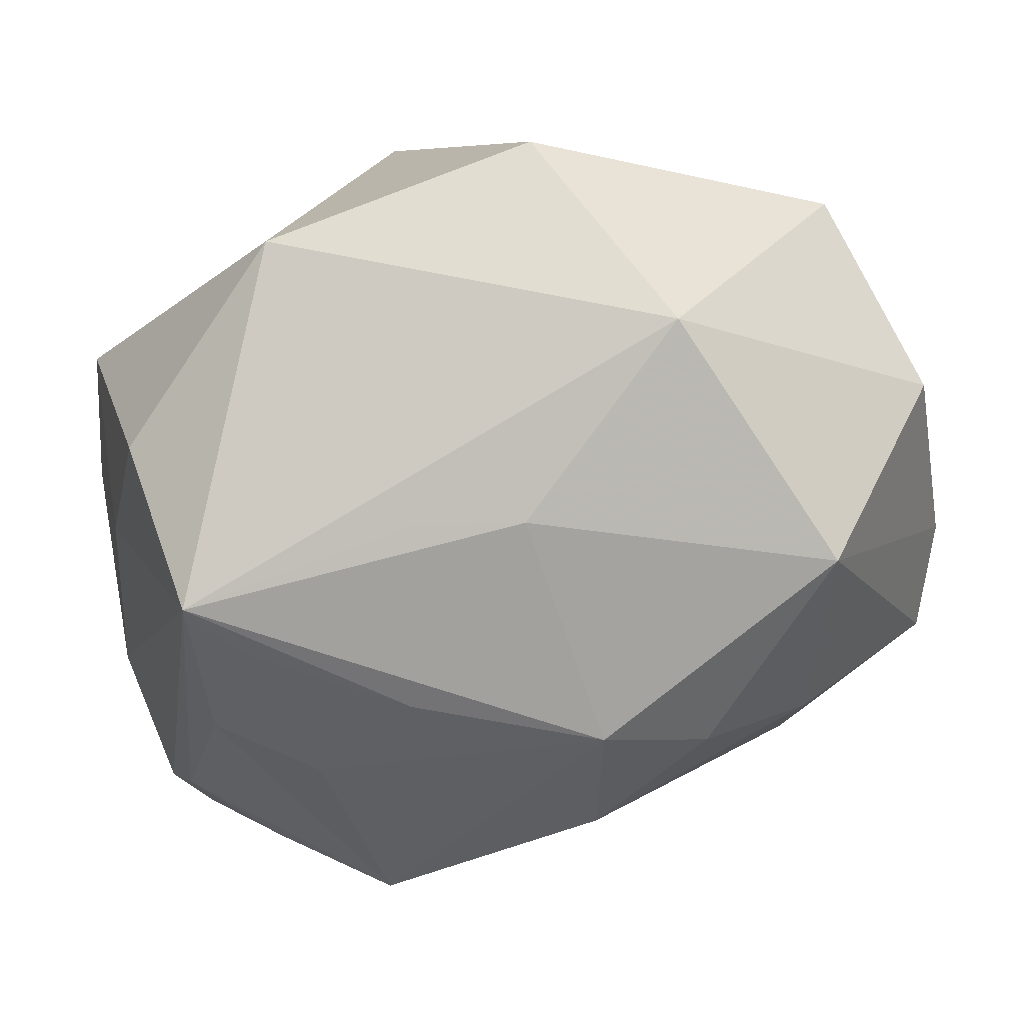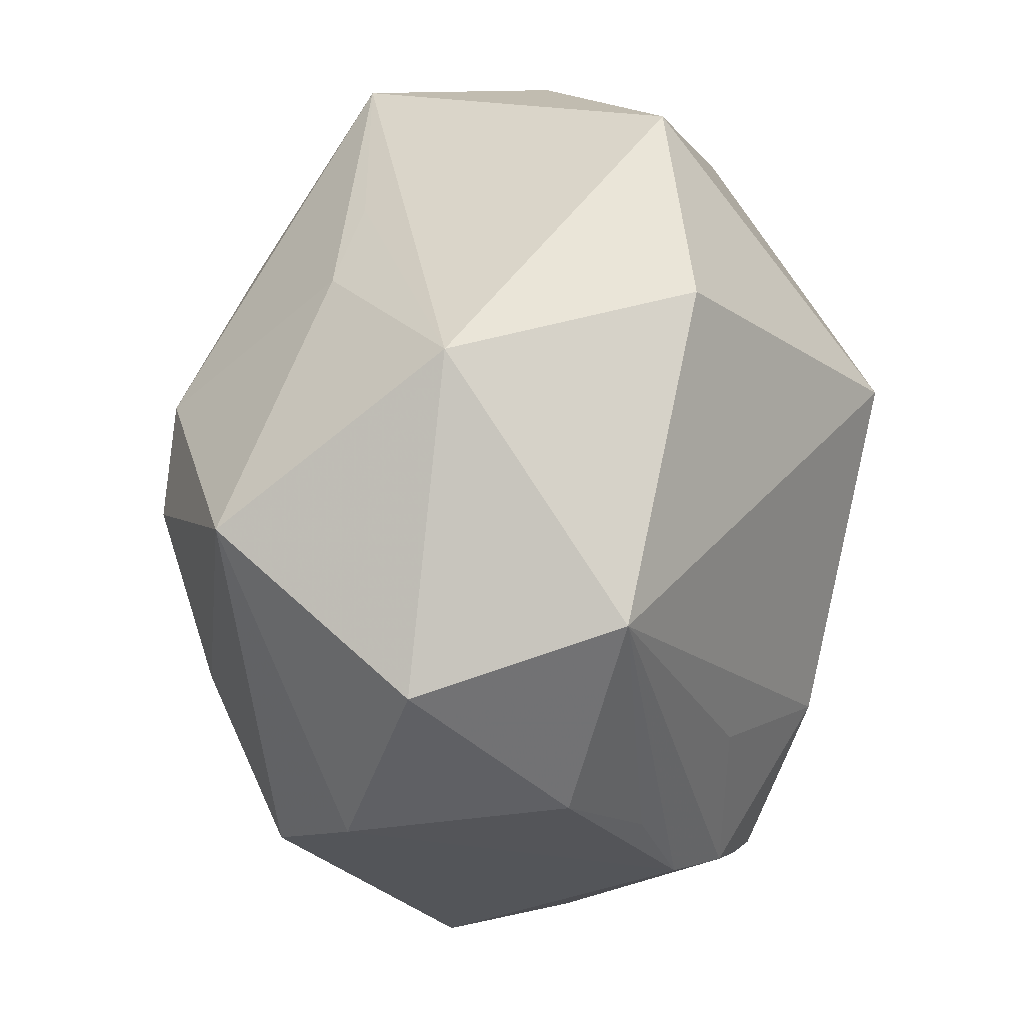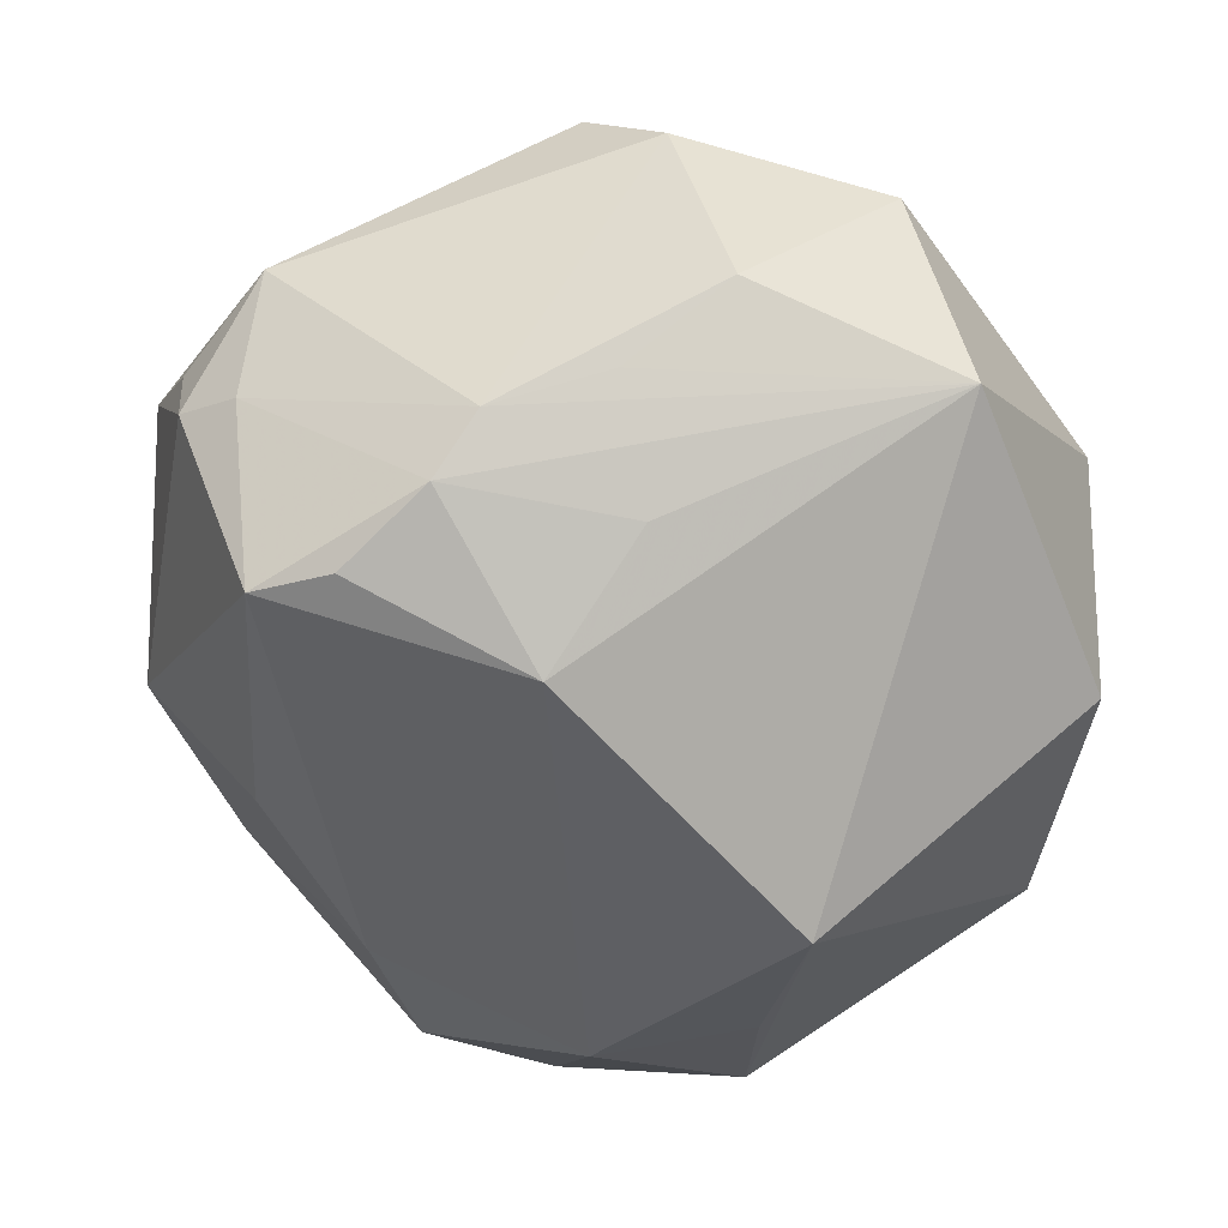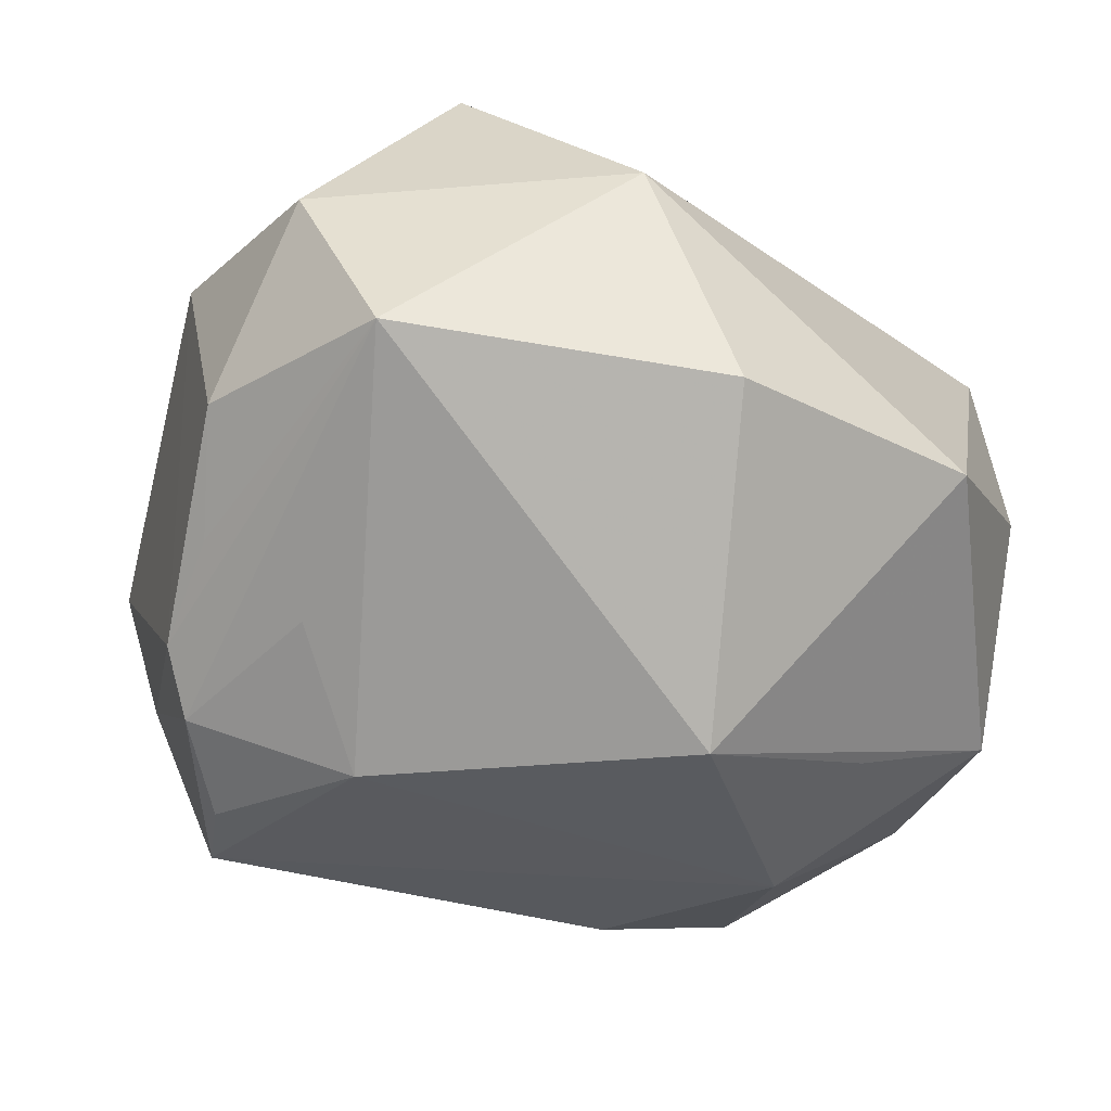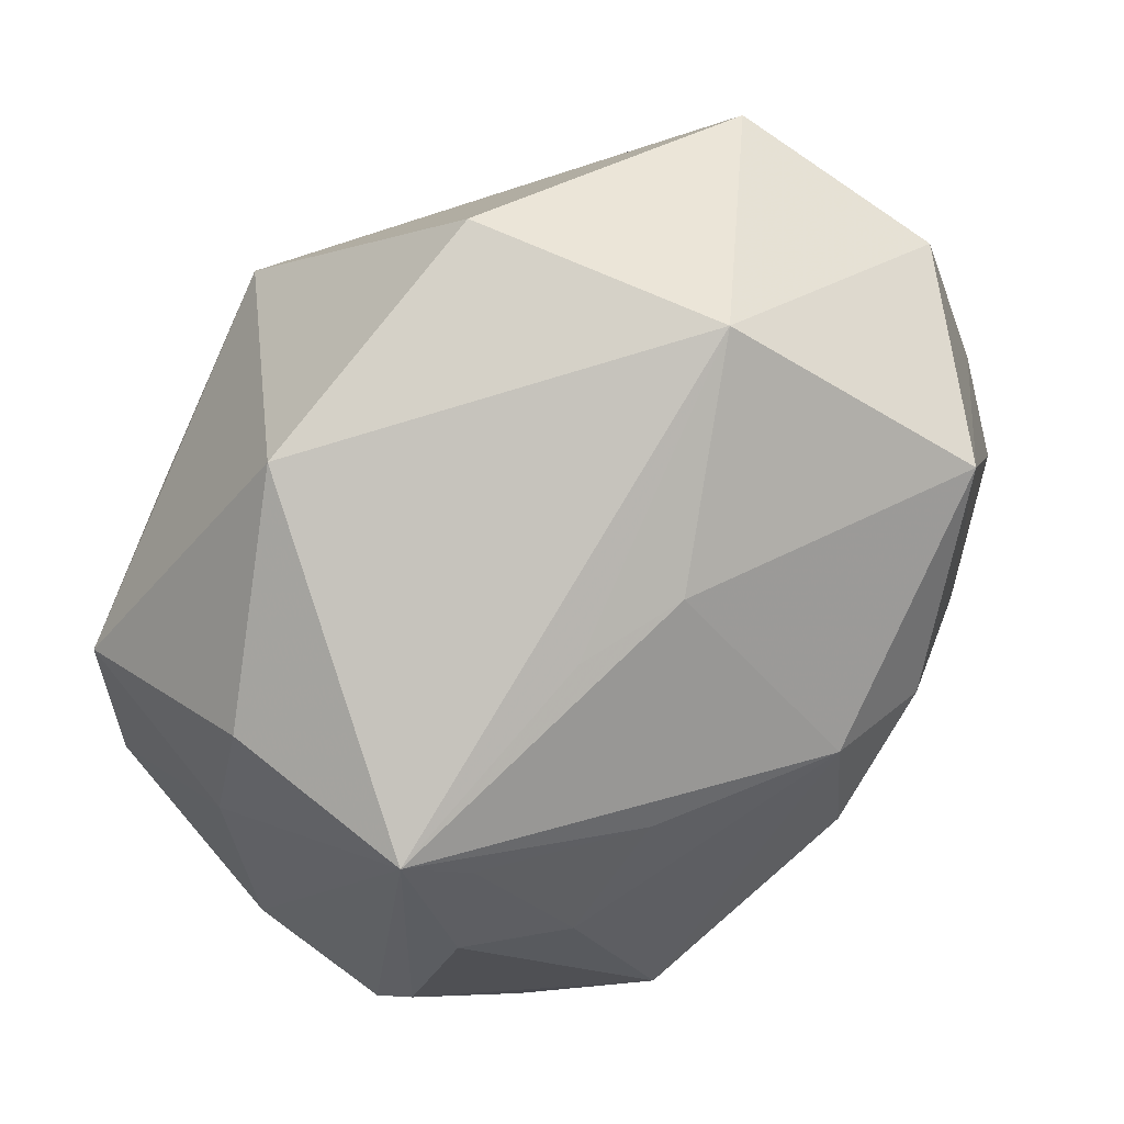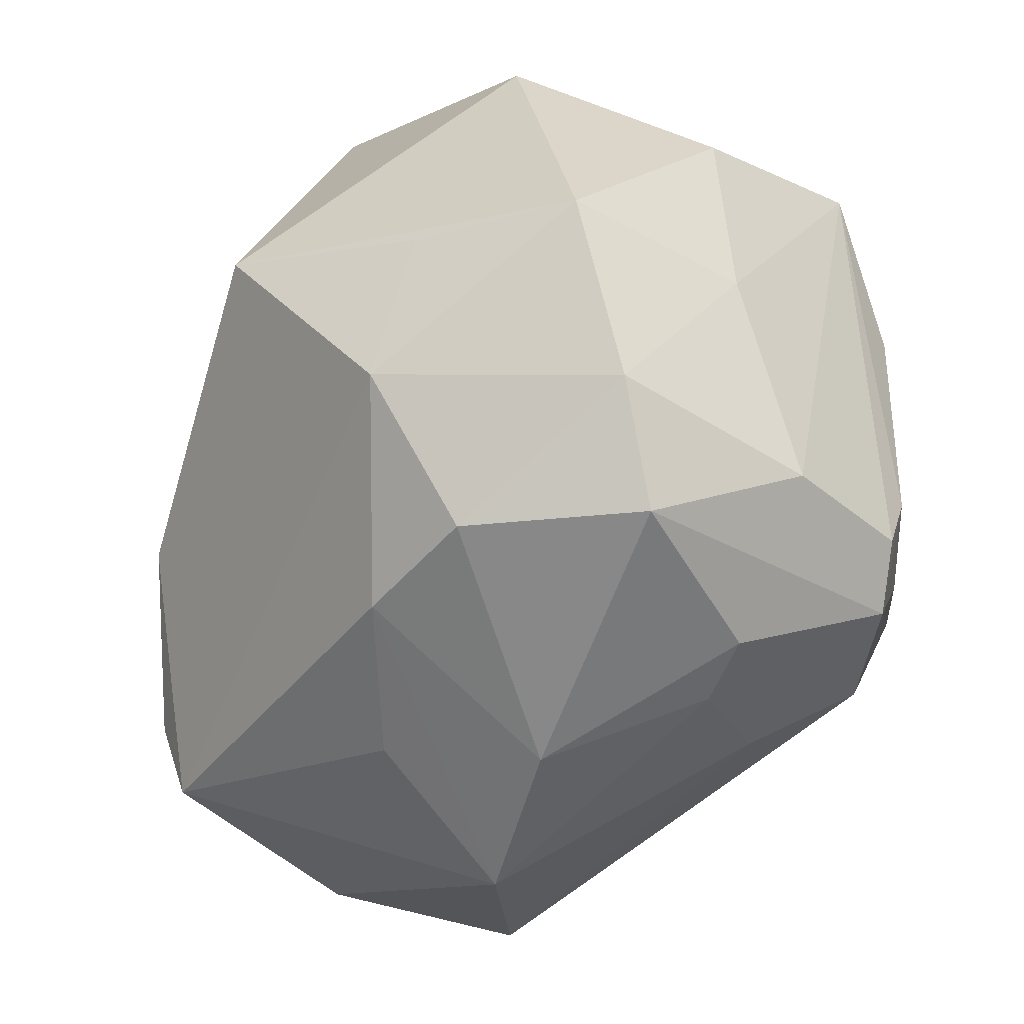
<metadata>
{"format":"obj","ext":"obj","renderer":"f3d","projection":"perspective","resolution":1024,"background":"white","views":[{"elev":62.5,"azim":-10.0,"up":"+Y"},{"elev":52.2,"azim":95.8,"up":"+Y"},{"elev":-53.0,"azim":89.1,"up":"+Z"},{"elev":-45.7,"azim":150.5,"up":"+Z"},{"elev":70.8,"azim":-41.4,"up":"+Y"},{"elev":-22.3,"azim":-122.1,"up":"+Y"}]}
</metadata>
<code>
v -0.0405 -0.00957 0.02329
v -0.005025 -0.0467 -0.005272
v 0.0386 -0.01304 -0.02151
v 0.005586 0.04391 -0.01883
v 0.01731 -0.0459 0.01056
v -0.03678 0.02772 0.02016
v -0.006912 -0.03482 -0.02008
v 0.02736 -0.01483 0.0261
v 0.02384 -0.03317 -0.02866
v 0.03139 -0.03541 -0.009568
v -0.001669 0.03363 0.0194
v 0.02656 -0.04173 0.001371
v -0.03138 -0.01935 -0.02605
v -0.03903 -0.02167 0.02103
v -0.04404 0.008804 -0.0003413
v 0.03011 0.001324 -0.02619
v -0.03697 -0.02755 0.003777
v -0.02016 -0.01391 0.03783
v -0.02739 -0.02628 0.0264
v -0.04266 -0.01503 0.01976
v 0.04681 0.003112 0.01252
v -0.03071 -0.03155 0.004364
v 0.02693 -0.02521 -0.02987
v -0.02682 -0.003005 -0.0336
v -0.02723 0.01335 -0.02895
v 0.01953 -0.007403 -0.03506
v -0.02285 0.0404 -0.01374
v 0.01459 0.01194 0.03681
v -0.04354 0.01302 -0.01978
v -0.02014 -0.03751 -0.009216
v -0.03139 0.02298 0.02389
v -0.04611 -0.006389 -0.01604
v 0.03427 -0.01713 -0.02647
v 0.01618 0.04453 0.005179
v -0.03132 -0.01465 0.02956
v 0.02761 -0.04115 -0.006675
v -0.01548 0.01885 0.03078
v 0.02759 0.0007082 0.0303
v -0.04016 0.02694 0.000197
v -0.02417 -0.03299 0.01439
v 0.04021 -0.001305 -0.01759
v 0.00346 0.01671 0.03694
v -0.04609 -0.01213 0.005485
v 0.002533 0.001348 0.03977
v 0.04397 0.02445 0.005911
v -0.01844 -0.02408 -0.02817
v -0.04469 -0.01933 -0.01225
v 0.02899 0.02932 0.02695
v 0.0452 0.00892 -0.01013
v 0.0373 0.03033 -0.0148
v -0.0129 0.03299 0.01752
v 0.00384 -0.02599 0.02808
v -0.03589 0.0119 0.02628
v 0.03694 -0.03378 0.003546
v -0.006482 0.01678 -0.03939
v 0.04364 -0.004725 0.02048
v 0.02419 -0.02647 0.02173
v -0.02577 0.007926 0.03154
f 34 27 6
f 6 27 39
f 39 27 29
f 29 27 55
f 33 50 3
f 7 9 2
f 5 40 2
f 21 54 3
f 6 42 11
f 18 42 58
f 40 5 19
f 47 30 17
f 43 20 6
f 26 24 55
f 9 24 26
f 55 50 26
f 4 50 55
f 55 27 4
f 34 50 4
f 4 27 34
f 54 5 12
f 57 5 54
f 49 21 3
f 34 11 48
f 48 11 42
f 25 29 55
f 55 24 25
f 25 24 29
f 29 24 32
f 47 43 32
f 9 7 46
f 46 24 9
f 46 7 2
f 2 30 46
f 34 6 51
f 51 11 34
f 6 11 51
f 37 42 6
f 37 58 42
f 53 58 6
f 18 58 53
f 14 19 18
f 47 17 14
f 40 19 14
f 14 43 47
f 20 43 14
f 22 30 2
f 22 17 30
f 2 40 22
f 40 14 22
f 22 14 17
f 15 6 39
f 15 43 6
f 39 29 15
f 29 32 15
f 15 32 43
f 23 33 9
f 9 26 23
f 23 26 33
f 50 33 16
f 16 26 50
f 33 26 16
f 2 9 36
f 36 5 2
f 36 12 5
f 54 12 36
f 54 21 56
f 56 57 54
f 21 48 56
f 3 50 41
f 41 49 3
f 50 49 41
f 21 49 45
f 45 48 21
f 45 49 50
f 45 50 34
f 34 48 45
f 24 46 13
f 47 32 13
f 13 32 24
f 13 30 47
f 13 46 30
f 6 58 31
f 31 37 6
f 58 37 31
f 6 20 1
f 1 53 6
f 18 53 1
f 20 14 1
f 10 36 9
f 54 36 10
f 9 33 10
f 3 54 10
f 10 33 3
f 5 57 52
f 18 19 52
f 52 19 5
f 18 52 44
f 44 42 18
f 35 14 18
f 18 1 35
f 35 1 14
f 57 56 8
f 8 52 57
f 8 44 52
f 28 48 42
f 42 44 28
f 44 8 38
f 38 28 44
f 38 8 56
f 38 56 48
f 48 28 38

</code>
